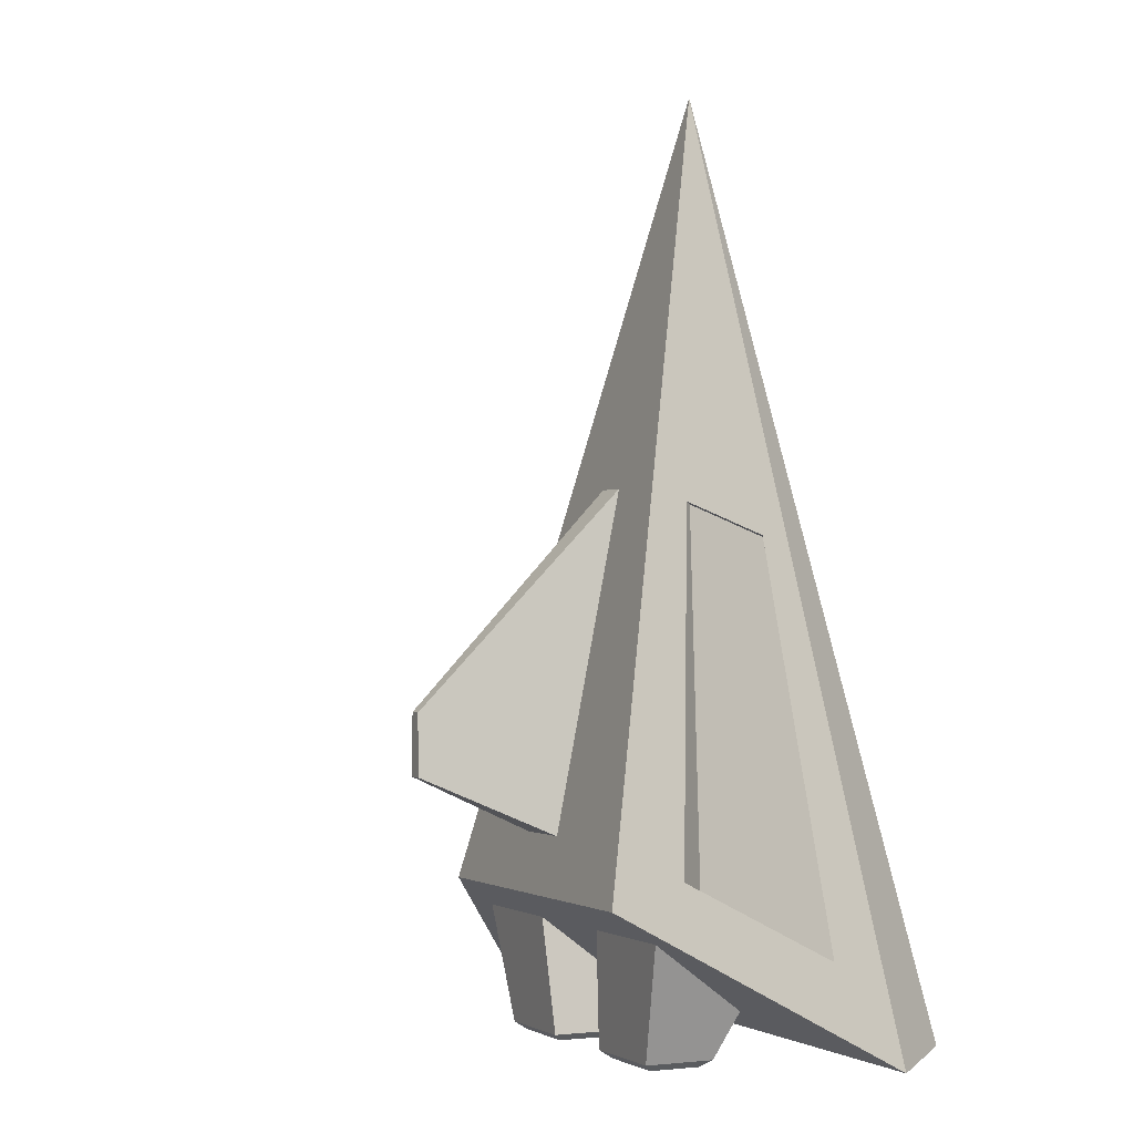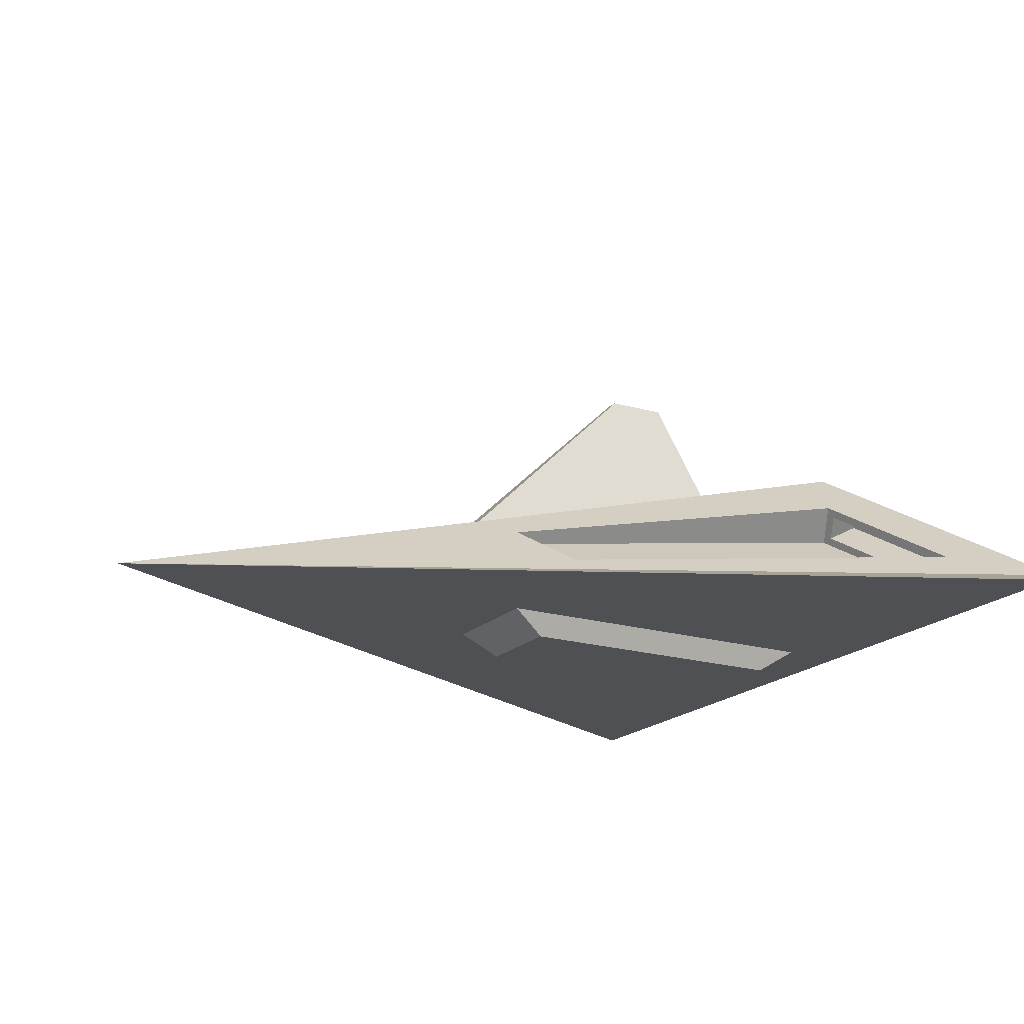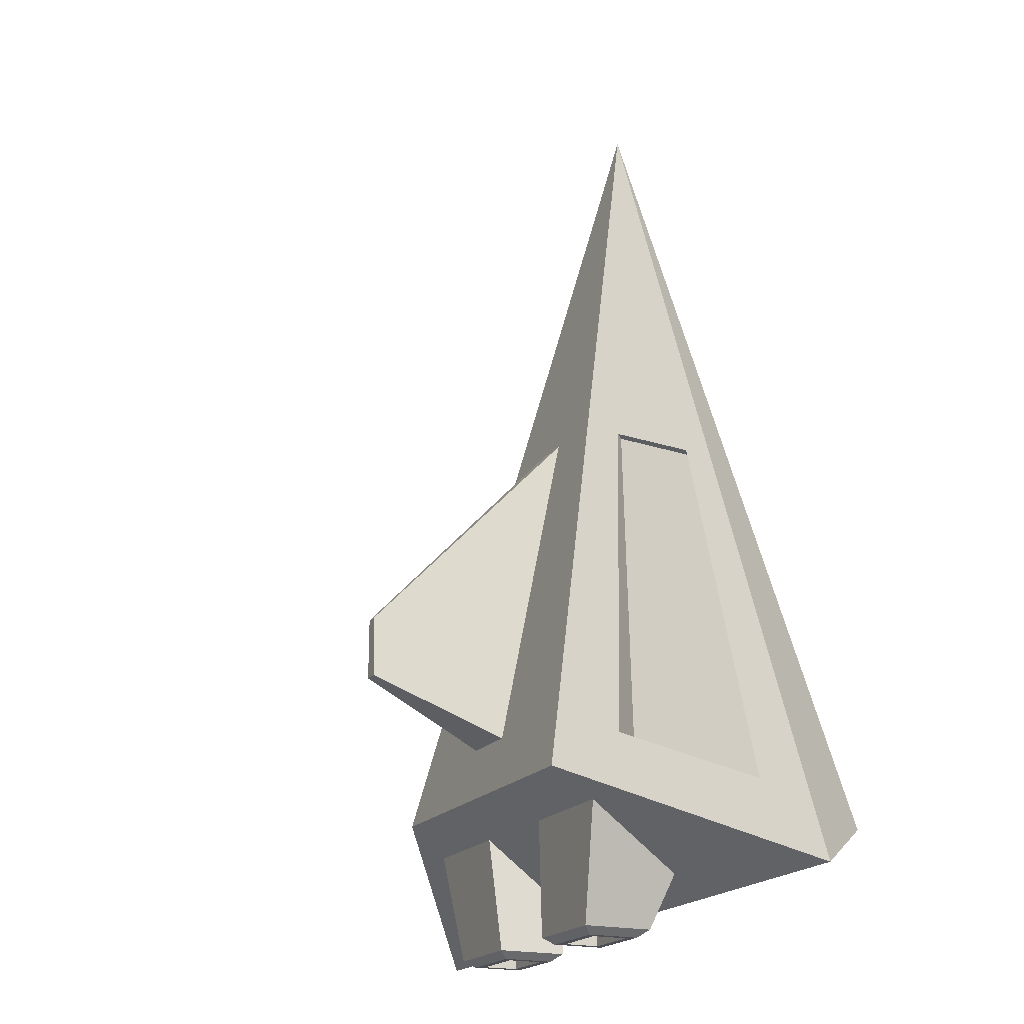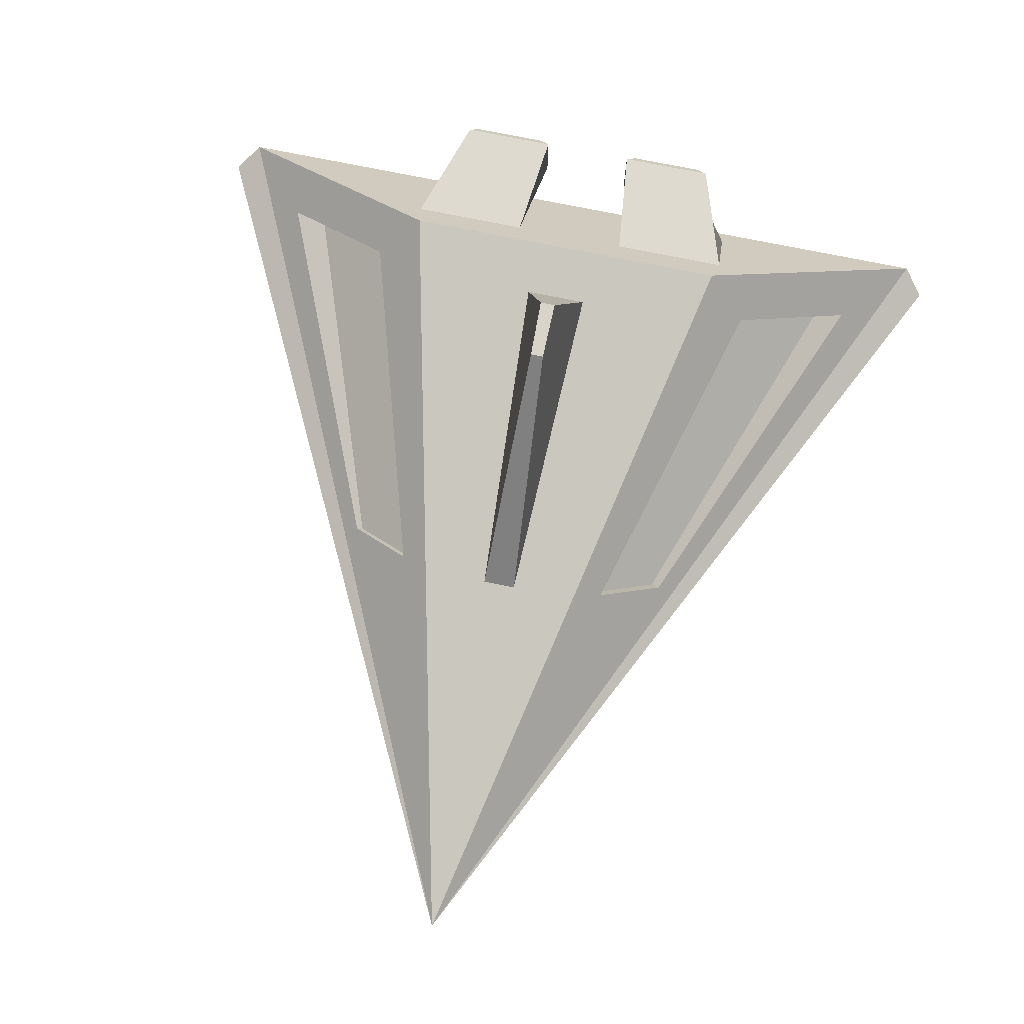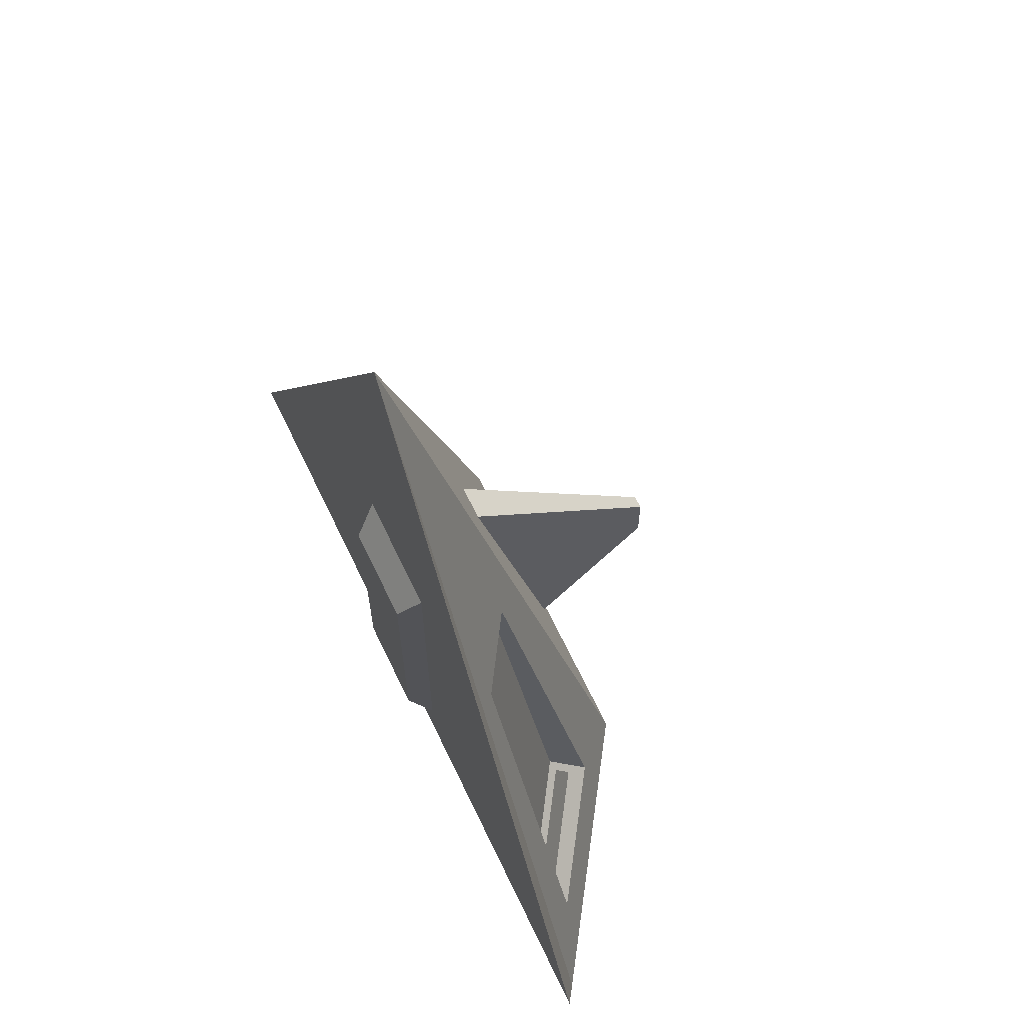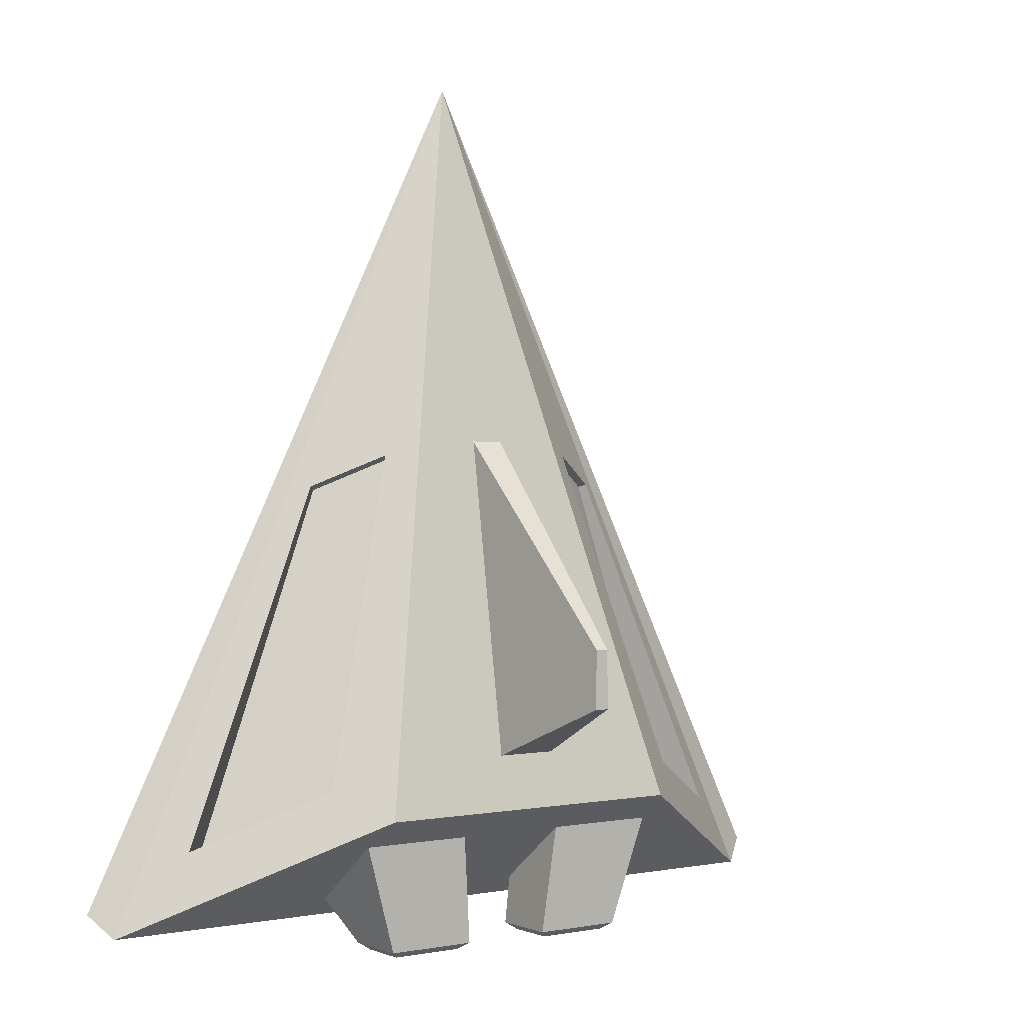
<metadata>
{"format":"obj","ext":"obj","renderer":"f3d","projection":"perspective","resolution":1024,"background":"white","views":[{"elev":-0.9,"azim":-115.8,"up":"+Z"},{"elev":-18.8,"azim":60.2,"up":"+Y"},{"elev":-18.3,"azim":-115.0,"up":"+Z"},{"elev":75.3,"azim":11.4,"up":"+Y"},{"elev":67.7,"azim":64.3,"up":"+Z"},{"elev":1.2,"azim":144.7,"up":"+Z"}]}
</metadata>
<code>
o Plane
v 0 -0.4 1.1
v 0 -0.4 1.1
v -1 -0.4 -0.9148
v 1 -0.4 -0.9148
v 0 -0.4 1.1
v 0 -0.4 1.1
v -0.4 0 -0.7
v 0.4 0 -0.7
v 0 -0.4 1.1
v 0 -0.4 1.1
v 0 -0.4 1.1
v 0 -0.4 1.1
v 0.6 -0.4 -0.9148
v 0.2 -0.4 -0.9148
v -0.2 -0.4 -0.9148
v -0.6 -0.4 -0.9148
v 0 -0.4 1.1
v 0 -0.4 1.1
v 0 -0.4 1.1
v 0 -0.4 1.1
v 0.24 0 -0.7
v 0.08 0 -0.7
v -0.08 0 -0.7
v -0.24 0 -0.7
v 0 -0.4 1.1
v 0 -0.4 1.1
v 0.5408 -0.09384 -0.7704
v -0.5408 -0.09384 -0.7704
v 0.4155 -0.09384 -0.7704
v 0.1385 -0.09384 -0.7704
v -0.1385 -0.09384 -0.7704
v -0.4155 -0.09384 -0.7704
v 0 -0.4 1.1
v 0 -0.4 1.1
v 0 -0.4 1.1
v 0 -0.4 1.1
v 0 -0.4 1.1
v -0.8442 -0.2961 -0.9221
v 0 -0.4 1.1
v 0.8442 -0.2961 -0.9221
v 0.4155 -0.2961 -0.9221
v 0.1385 -0.2961 -0.9221
v -0.1385 -0.2961 -0.9221
v -0.4155 -0.2961 -0.9221
v 0 -0.4 1.1
v 0 -0.4 1.1
v 0 -0.4 1.1
v 0 -0.4 1.1
v 0.2921 -0.2354 -1.053
v 0.2921 -0.1545 -1.053
v 0.1515 -0.2354 -1.053
v 0.1515 -0.1545 -1.053
v -0.1515 -0.2354 -1.053
v -0.1515 -0.1545 -1.053
v -0.2921 -0.2354 -1.053
v -0.2921 -0.1545 -1.053
v 0.3327 -0.276 -1.036
v 0.3327 -0.114 -1.036
v 0.1109 -0.276 -1.036
v 0.1109 -0.114 -1.036
v -0.1109 -0.276 -1.036
v -0.1109 -0.114 -1.036
v -0.3327 -0.276 -1.036
v -0.3327 -0.114 -1.036
v 0.3108 -0.254 -1.053
v 0.3108 -0.1359 -1.053
v 0.1328 -0.254 -1.053
v 0.1328 -0.1359 -1.053
v -0.1328 -0.254 -1.053
v -0.1328 -0.1359 -1.053
v -0.3108 -0.254 -1.053
v -0.3108 -0.1359 -1.053
v 0.2921 -0.2354 -0.9635
v 0.2921 -0.1545 -0.9635
v 0.1515 -0.2354 -0.9635
v 0.1515 -0.1545 -0.9635
v -0.1515 -0.2354 -0.9635
v -0.1515 -0.1545 -0.9635
v -0.2921 -0.2354 -0.9635
v -0.2921 -0.1545 -0.9635
v 0 -0.4 1.1
v -0.9476 -0.3651 -0.9738
v 0 -0.4 1.1
v 0.9476 -0.3651 -0.9738
v 0.538 -0.3651 -0.9738
v 0.1793 -0.3651 -0.9738
v -0.1793 -0.3651 -0.9738
v -0.538 -0.3651 -0.9738
v 0 -0.4 1.1
v 0 -0.4 1.1
v 0 -0.4 1.1
v 0 -0.4 1.1
v -0.927 -0.4 -0.7676
v 0.927 -0.4 -0.7676
v -0.3708 -0.02922 -0.5685
v 0.3708 -0.02922 -0.5685
v -0.2225 -0.02922 -0.5685
v -0.07416 -0.02922 -0.5685
v 0.07416 -0.02922 -0.5685
v 0.2225 -0.02922 -0.5685
v -0.5562 -0.4 -0.7676
v -0.1428 -0.4 -0.7676
v 0.1428 -0.4 -0.7676
v 0.5562 -0.4 -0.7676
v -0.5013 -0.1162 -0.6338
v 0.5013 -0.1162 -0.6338
v 0.7825 -0.3037 -0.7744
v -0.7825 -0.3037 -0.7744
v -0.8784 -0.3676 -0.8223
v 0.8784 -0.3676 -0.8223
v -0.5009 -0.4 0.09087
v -0.2003 -0.1997 0.1984
v -0.3005 -0.4 0.09087
v -0.1428 -0.4 0.09087
v 0.1428 -0.4 0.09087
v 0.3005 -0.4 0.09087
v 0.2708 -0.2467 0.1632
v 0.4228 -0.348 0.0872
v 0.4746 -0.3825 0.06128
v 0.5009 -0.4 0.09087
v 0.2003 -0.1997 0.1984
v -0.1202 -0.1997 0.1984
v -0.04007 -0.1997 0.1984
v 0.04007 -0.1997 0.1984
v 0.1202 -0.1997 0.1984
v -0.2708 -0.2467 0.1632
v -0.4228 -0.348 0.0872
v -0.4746 -0.3825 0.06128
v -0.1428 -0.4 -0.7676
v 0.1428 -0.4 -0.7676
v -0.1428 -0.4 0.09087
v 0.1428 -0.4 0.09087
v -0.1142 -0.4553 -0.6817
v 0.1142 -0.4553 -0.6817
v -0.1142 -0.4553 0.005021
v 0.1142 -0.4553 0.005021
v -0.04007 -0.1997 0.1984
v -0.07416 -0.02922 -0.5685
v 0.04007 -0.1997 0.1984
v 0.07416 -0.02922 -0.5685
v -0.04007 -0.1997 0.1984
v -0.07416 -0.02922 -0.5685
v 0.04007 -0.1997 0.1984
v 0.07416 -0.02922 -0.5685
v -0.01529 0.276 -0.2941
v -0.0178 0.276 -0.4348
v 0.01529 0.276 -0.2941
v 0.0178 0.276 -0.4348
v -0.2708 -0.2467 0.1632
v -0.5013 -0.1162 -0.6338
v -0.4228 -0.348 0.0872
v -0.7825 -0.3037 -0.7744
v -0.2708 -0.2467 0.1632
v -0.5041 -0.1408 -0.6474
v -0.4228 -0.348 0.0872
v -0.7546 -0.3078 -0.7727
v -0.2582 -0.2611 0.1572
v -0.4664 -0.1839 -0.6654
v -0.4102 -0.3624 0.08119
v -0.7169 -0.3509 -0.7906
v 0.7825 -0.3037 -0.7744
v 0.5013 -0.1162 -0.6338
v 0.2708 -0.2467 0.1632
v 0.4228 -0.348 0.0872
v 0.7197 -0.3755 -0.8043
v 0.4384 -0.188 -0.6637
v 0.2507 -0.2697 0.1536
v 0.4027 -0.371 0.0776
v 0.7546 -0.3078 -0.7727
v 0.5041 -0.1408 -0.6474
v 0.7169 -0.3509 -0.7906
v 0.4664 -0.1839 -0.6654
v 0.7825 -0.3037 -0.7744
v 0.5013 -0.1162 -0.6338
v 0.7197 -0.3755 -0.8043
v 0.4384 -0.188 -0.6637
v -0.7825 -0.3037 -0.7744
v -0.5013 -0.1162 -0.6338
v -0.7197 -0.3755 -0.8043
v -0.4384 -0.188 -0.6637
v -0.7546 -0.3078 -0.7727
v -0.5041 -0.1408 -0.6474
v -0.7169 -0.3509 -0.7906
v -0.4664 -0.1839 -0.6654
v -0.7423 -0.2607 -0.86
v -0.4918 -0.09369 -0.7348
v -0.7046 -0.3038 -0.878
v -0.4541 -0.1368 -0.7527
v 0.7423 -0.2607 -0.86
v 0.4918 -0.09369 -0.7348
v 0.7046 -0.3038 -0.878
v 0.4541 -0.1368 -0.7527
f 104 13 4 94
f 100 96 8 21
f 36 25 6 20
f 26 33 17 5
f 33 34 18 17
f 34 35 19 18
f 35 36 20 19
f 95 97 24 7
f 97 98 23 24
f 98 99 22 23
f 99 100 21 22
f 93 3 16 101
f 101 16 15 102
f 102 15 14 103
f 103 14 13 104
f 47 48 36 35
f 46 47 35 34
f 45 46 34 33
f 37 45 33 26
f 48 39 25 36
f 92 83 39 48
f 81 89 45 37
f 89 90 46 45
f 90 91 47 46
f 91 92 48 47
f 11 12 92 91
f 10 11 91 90
f 9 10 90 89
f 1 9 89 81
f 12 2 83 92
f 115 103 104 116
f 103 115 132 130
f 113 101 102 114
f 111 93 101 113
f 124 125 100 99
f 123 124 139 137
f 122 123 98 97
f 112 122 97 95
f 125 121 96 100
f 116 104 94 120
f 12 116 120 2
f 20 6 121 125
f 5 17 122 112
f 17 18 123 122
f 18 19 124 123
f 19 20 125 124
f 1 111 113 9
f 9 113 114 10
f 10 114 115 11
f 11 115 116 12
f 132 131 135 136
f 102 103 130 129
f 115 114 131 132
f 114 102 129 131
f 135 133 134 136
f 131 129 133 135
f 130 132 136 134
f 129 130 134 133
f 140 138 142 144
f 99 98 138 140
f 98 123 137 138
f 124 99 140 139
f 141 143 147 145
f 138 137 141 142
f 137 139 143 141
f 139 140 144 143
f 145 147 148 146
f 143 144 148 147
f 144 142 146 148
f 142 141 145 146
f 106 27 8 96
f 126 26 5 112
f 127 37 26 126
f 107 40 27 106
f 110 84 40 107
f 128 81 37 127
f 111 1 81 128
f 94 4 84 110
f 120 94 110 119
f 3 93 109 82
f 82 109 108 38
f 119 110 107 118
f 107 106 162 161
f 38 108 105 28
f 28 105 95 7
f 117 106 96 121
f 25 117 121 6
f 39 118 117 25
f 83 119 118 39
f 2 120 119 83
f 93 111 128 109
f 109 128 127 108
f 108 127 151 152
f 105 126 112 95
f 150 152 177 178
f 127 126 149 151
f 126 105 150 149
f 105 108 152 150
f 155 153 157 159
f 149 150 178 153
f 151 149 153 155
f 152 151 155 177
f 179 159 157 180
f 177 155 159 179
f 156 160 183 181
f 153 178 180 157
f 162 166 176 174
f 106 117 163 162
f 118 107 161 164
f 117 118 164 163
f 168 165 166 167
f 163 164 168 167
f 162 163 167 166
f 164 161 165 168
f 171 169 189 191
f 166 165 175 176
f 165 161 173 175
f 161 162 174 173
f 170 169 173 174
f 171 172 176 175
f 172 170 174 176
f 169 171 175 173
f 156 154 178 177
f 158 160 179 180
f 160 156 177 179
f 154 158 180 178
f 181 183 187 185
f 154 156 181 182
f 158 154 182 184
f 160 158 184 183
f 186 185 187 188
f 182 181 185 186
f 184 182 186 188
f 183 184 188 187
f 189 190 192 191
f 172 171 191 192
f 170 172 192 190
f 169 170 190 189
f 32 28 7 24
f 27 29 21 8
f 29 30 22 21
f 30 31 23 22
f 31 32 24 23
f 31 43 61 62
f 42 43 31 30
f 41 42 59 57
f 40 41 29 27
f 44 38 28 32
f 88 82 38 44
f 84 85 41 40
f 85 86 42 41
f 86 87 43 42
f 87 88 44 43
f 56 54 78 80
f 49 51 75 73
f 29 41 57 58
f 30 29 58 60
f 44 32 64 63
f 32 31 62 64
f 42 30 60 59
f 43 44 63 61
f 65 66 58 57
f 68 67 59 60
f 69 70 62 61
f 72 71 63 64
f 70 72 64 62
f 66 68 60 58
f 67 65 57 59
f 71 69 61 63
f 49 50 66 65
f 52 51 67 68
f 53 54 70 69
f 56 55 71 72
f 54 56 72 70
f 50 52 68 66
f 51 49 65 67
f 55 53 69 71
f 77 79 80 78
f 73 75 76 74
f 54 53 77 78
f 50 49 73 74
f 53 55 79 77
f 52 50 74 76
f 55 56 80 79
f 51 52 76 75
f 15 16 88 87
f 14 15 87 86
f 13 14 86 85
f 4 13 85 84
f 16 3 82 88

</code>
